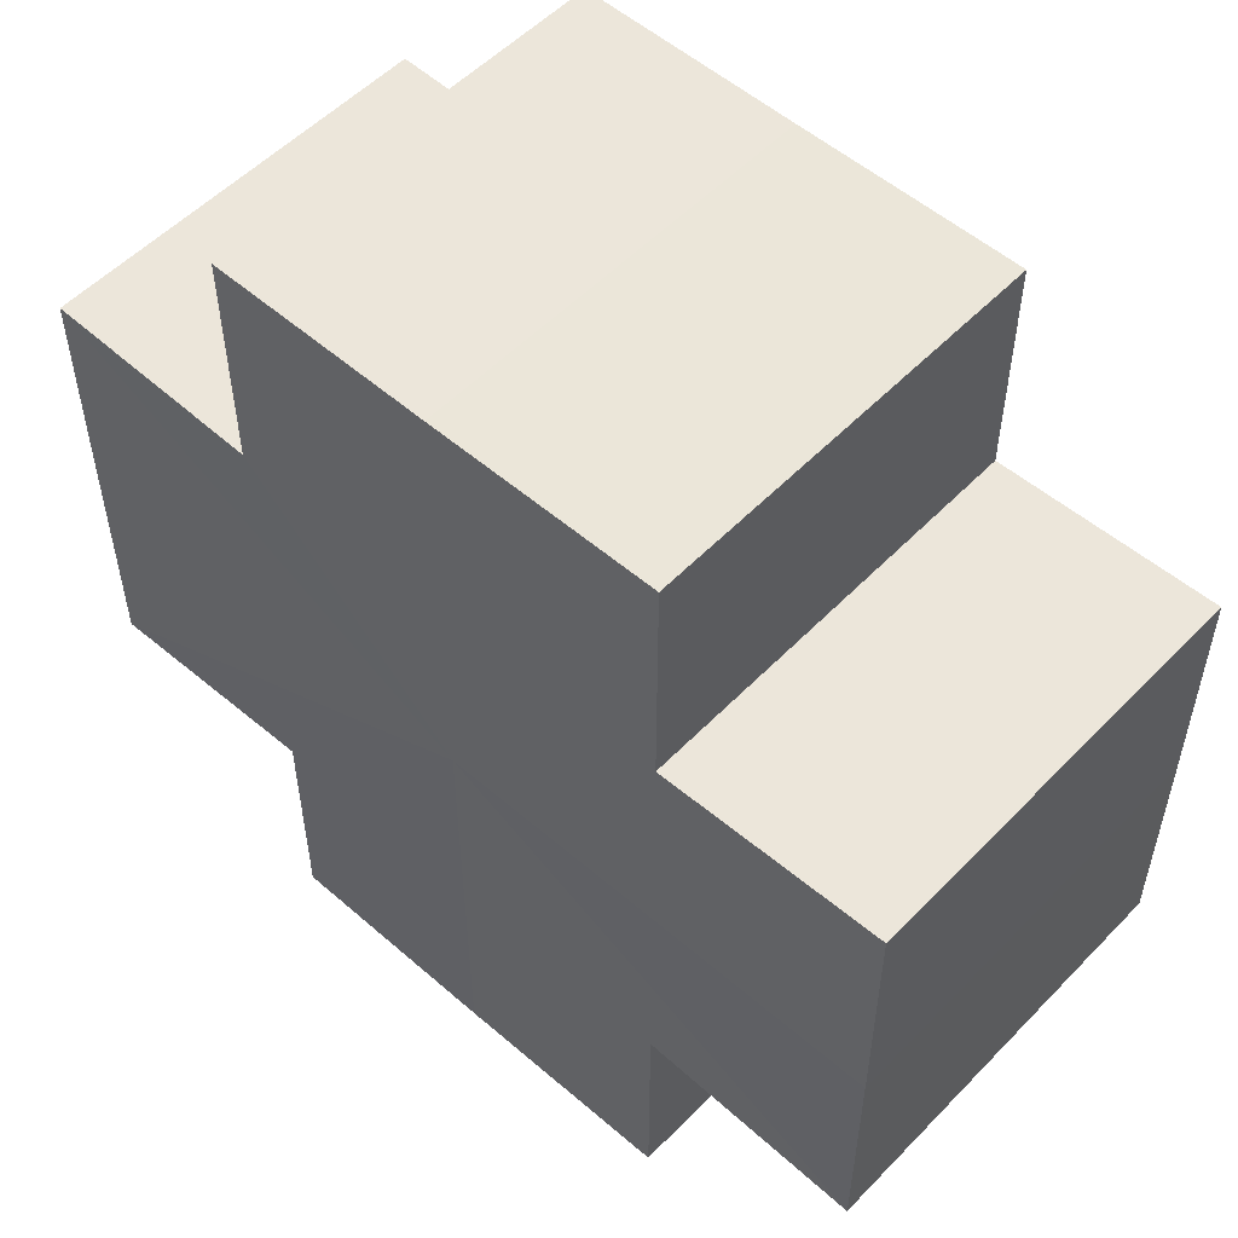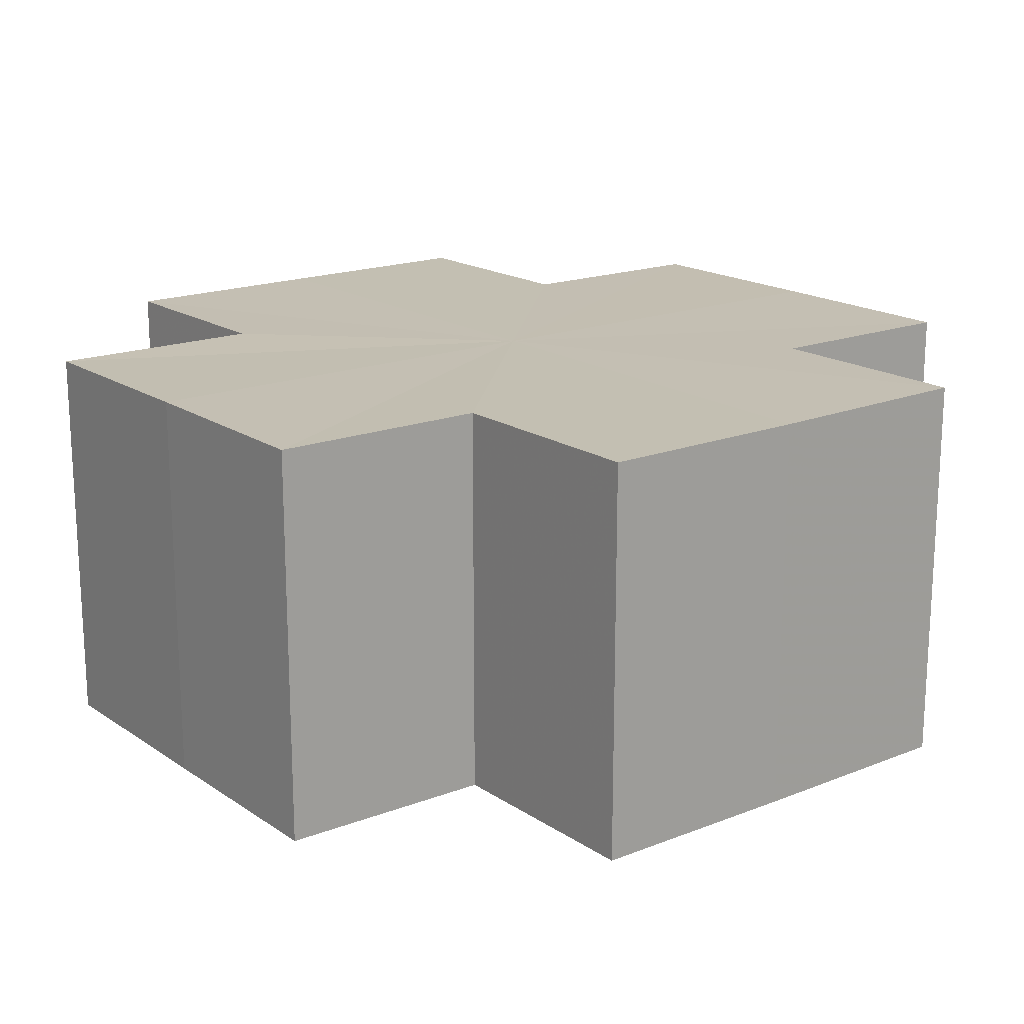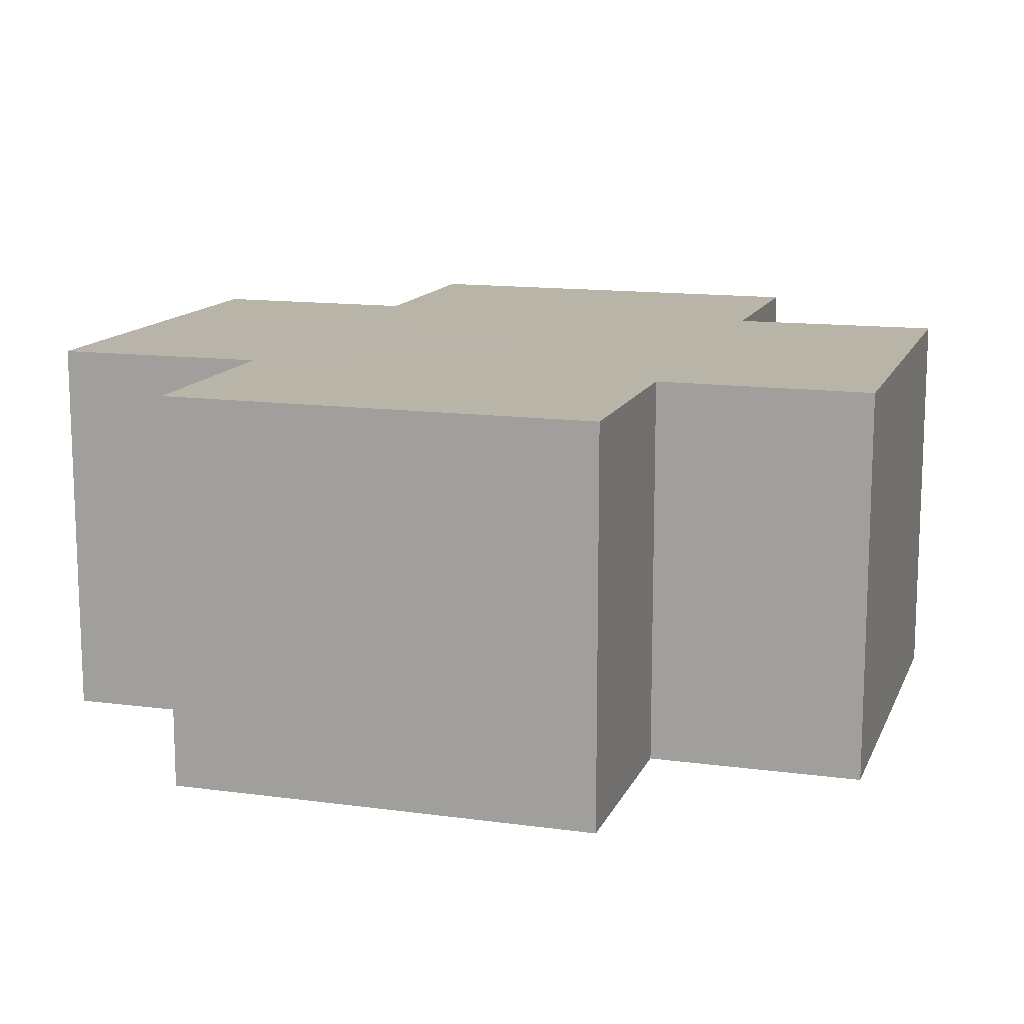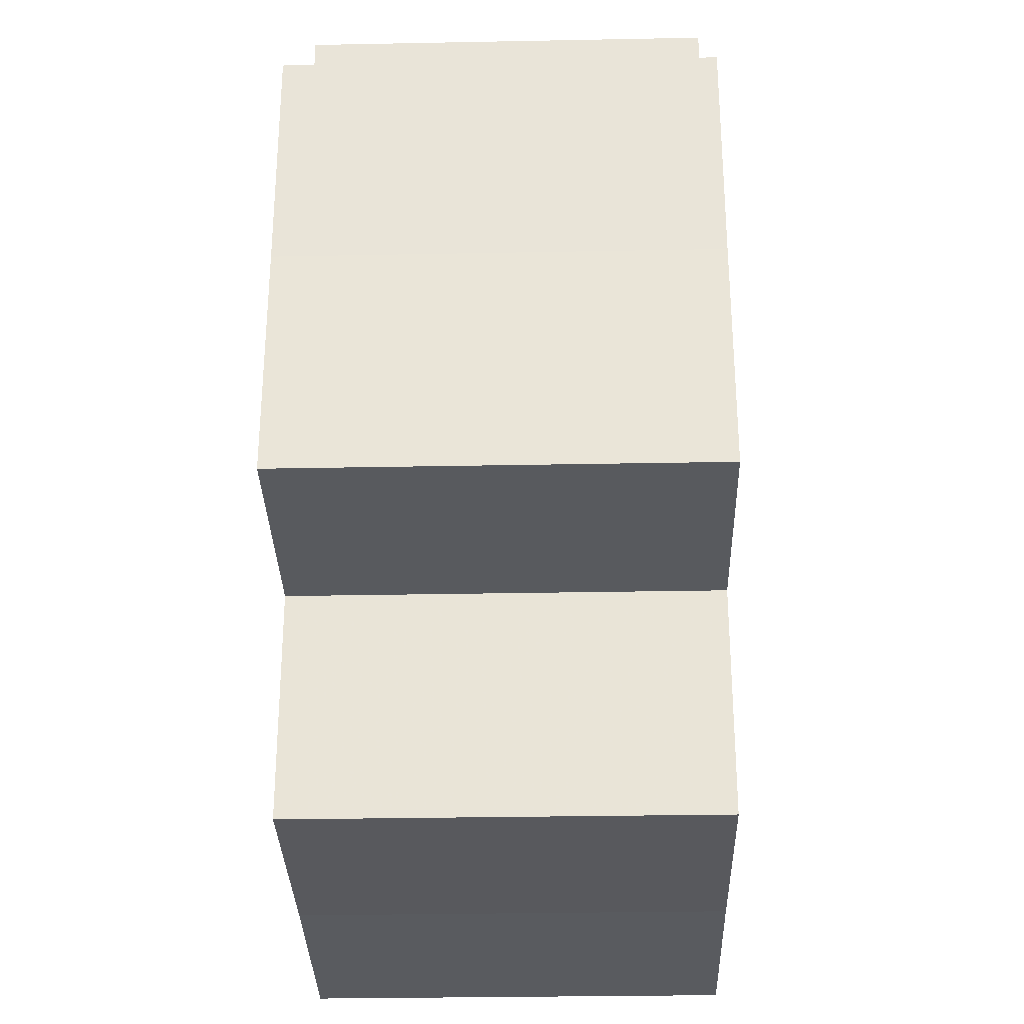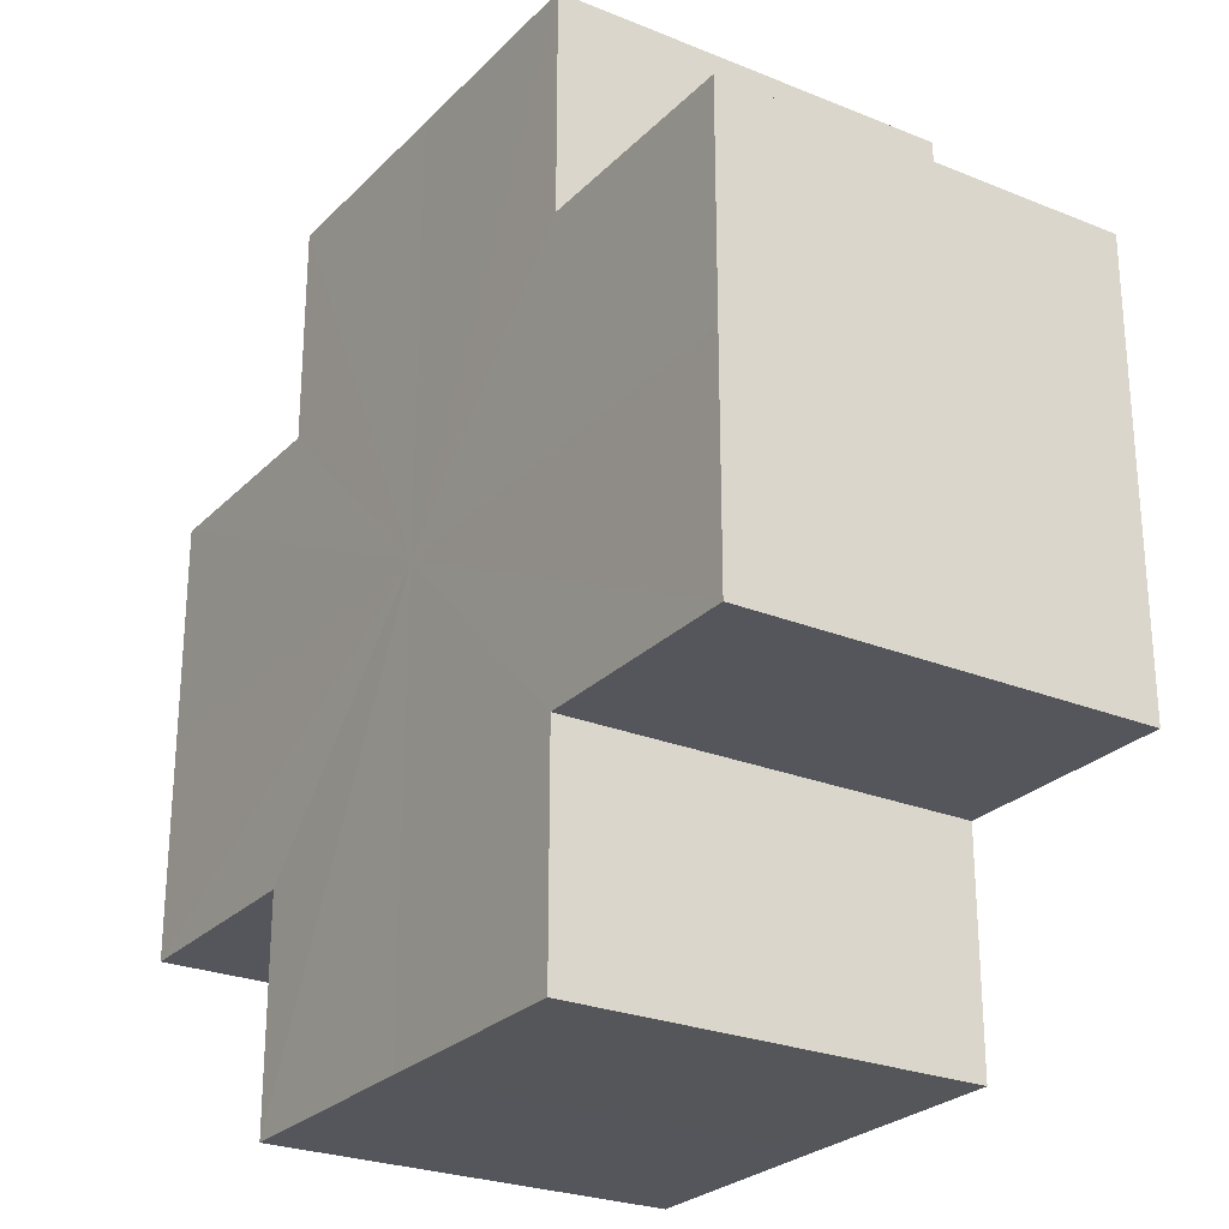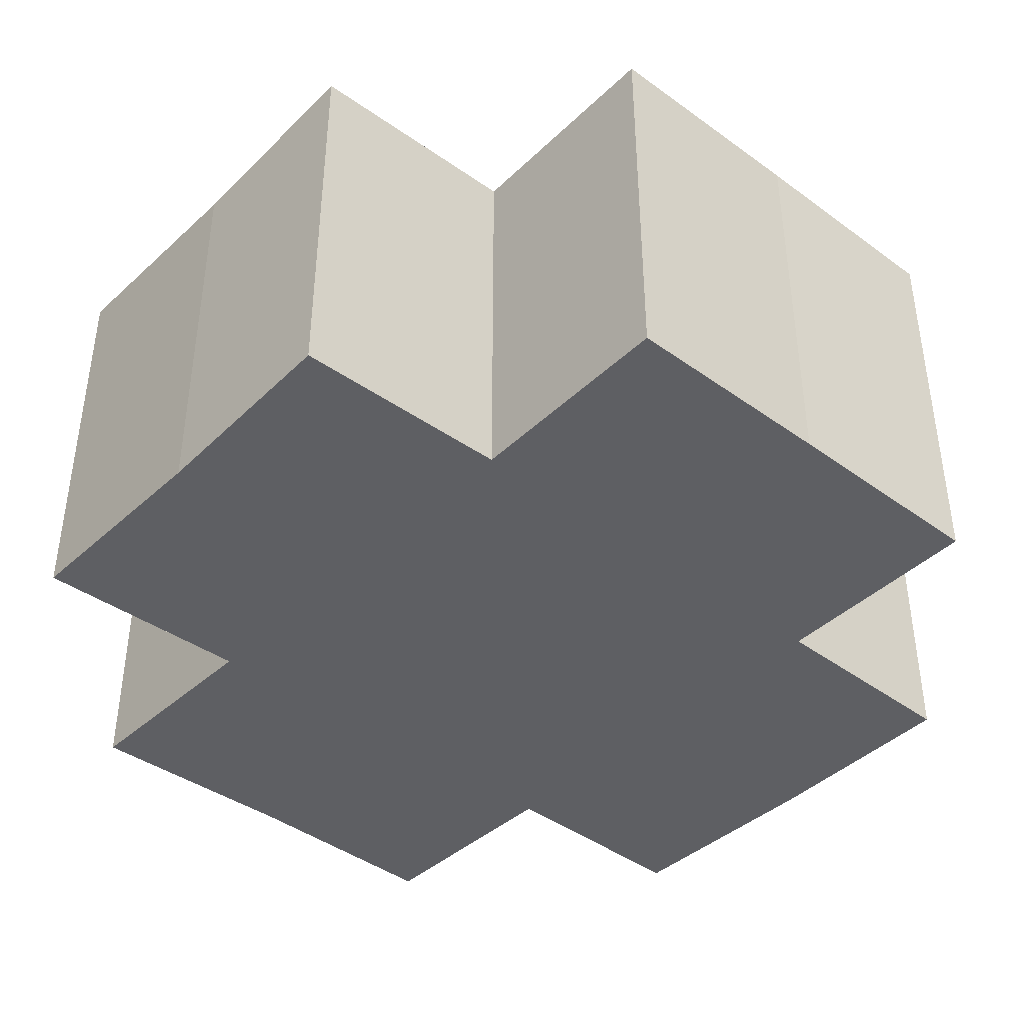
<metadata>
{"format":"obj","ext":"obj","renderer":"f3d","projection":"perspective","resolution":1024,"background":"white","views":[{"elev":54.4,"azim":-137.4,"up":"+Y"},{"elev":17.6,"azim":142.2,"up":"+Z"},{"elev":13.3,"azim":17.0,"up":"+Z"},{"elev":-31.2,"azim":-88.5,"up":"+Y"},{"elev":-26.3,"azim":56.7,"up":"+Y"},{"elev":-40.9,"azim":-131.4,"up":"+Z"}]}
</metadata>
<code>
o 20989
v 2224 1873 7.414
v 2224 1873 7.414
v 2224 1873 7.432
v 2224 1873 7.414
v 2224 1873 7.432
v 2224 1873 7.414
v 2224 1873 7.432
v 2224 1873 7.414
v 2224 1873 7.432
v 2224 1873 7.414
v 2224 1873 7.414
v 2224 1873 7.414
v 2224 1873 7.432
v 2224 1873 7.432
v 2224 1873 7.414
v 2224 1873 7.414
v 2224 1873 7.414
v 2224 1873 7.432
v 2224 1873 7.432
v 2224 1873 7.414
v 2224 1873 7.414
v 2224 1873 7.414
v 2224 1873 7.414
v 2224 1873 7.432
v 2224 1873 7.432
v 2224 1873 7.432
v 2224 1873 7.414
v 2224 1873 7.414
v 2224 1873 7.414
v 2224 1873 7.414
v 2224 1873 7.432
v 2224 1873 7.414
v 2224 1873 7.432
v 2224 1873 7.432
v 2224 1873 7.414
v 2224 1873 7.414
v 2224 1873 7.414
v 2224 1873 7.432
v 2224 1873 7.432
v 2224 1873 7.414
v 2224 1873 7.414
v 2224 1873 7.414
v 2224 1873 7.414
v 2224 1873 7.432
v 2224 1873 7.432
v 2224 1873 7.432
v 2224 1873 7.414
v 2224 1873 7.414
v 2224 1873 7.414
v 2224 1873 7.414
v 2224 1873 7.414
v 2224 1873 7.432
v 2224 1873 7.432
v 2224 1873 7.432
v 2224 1873 7.414
v 2224 1873 7.414
v 2224 1873 7.414
v 2224 1873 7.432
v 2224 1873 7.432
v 2224 1873 7.414
v 2224 1873 7.414
v 2224 1873 7.414
v 2224 1873 7.414
v 2224 1873 7.432
v 2224 1873 7.432
v 2224 1873 7.414
v 2224 1873 7.432
v 2224 1873 7.414
v 2224 1873 7.414
v 2224 1873 7.432
v 2224 1873 7.432
v 2224 1873 7.414
v 2224 1873 7.414
v 2224 1873 7.432
v 2224 1873 7.432
v 2224 1873 7.414
v 2224 1873 7.414
v 2224 1873 7.414
v 2224 1873 7.414
v 2224 1873 7.414
v 2224 1873 7.432
v 2224 1873 7.432
v 2224 1873 7.432
v 2224 1873 7.432
v 2224 1873 7.432
v 2224 1873 7.432
v 2224 1873 7.432
v 2224 1873 7.432
v 2224 1873 7.432
v 2224 1873 7.432
v 2224 1873 7.432
v 2224 1873 7.432
v 2224 1873 7.432
v 2224 1873 7.432
v 2224 1873 7.432
v 2224 1873 7.432
v 2224 1873 7.432
v 2224 1873 7.432
f 1 2 3
f 4 1 5
f 5 6 7
f 7 8 9
f 10 8 11
f 10 12 8
f 13 12 14
f 15 16 13
f 10 17 12
f 18 17 19
f 20 21 18
f 10 22 17
f 10 23 22
f 24 23 25
f 26 27 24
f 28 29 26
f 29 30 31
f 10 32 23
f 33 32 34
f 35 36 33
f 10 37 32
f 38 37 39
f 40 41 38
f 10 42 37
f 10 43 42
f 44 43 45
f 46 47 44
f 10 48 43
f 49 50 46
f 50 51 52
f 53 48 54
f 55 56 53
f 10 57 48
f 58 57 59
f 60 61 58
f 10 62 57
f 10 63 62
f 64 63 65
f 10 66 63
f 67 68 64
f 10 69 66
f 10 11 69
f 70 66 71
f 72 73 70
f 74 69 75
f 76 77 74
f 78 79 67
f 79 80 81
f 82 83 84
f 82 85 83
f 82 84 86
f 82 87 85
f 82 86 88
f 82 89 87
f 82 88 90
f 82 91 89
f 82 90 92
f 82 93 91
f 82 92 94
f 82 95 93
f 82 94 96
f 82 97 95
f 82 96 98
f 82 98 97

</code>
